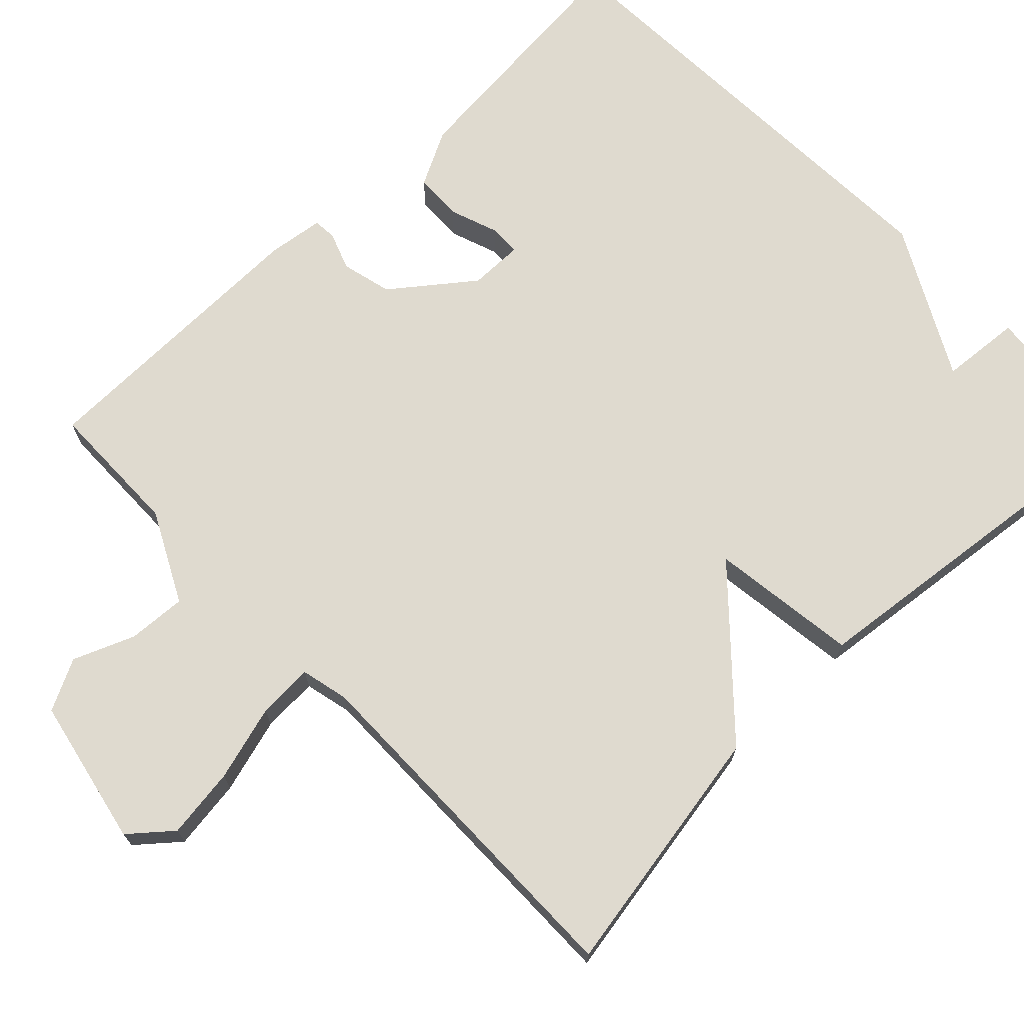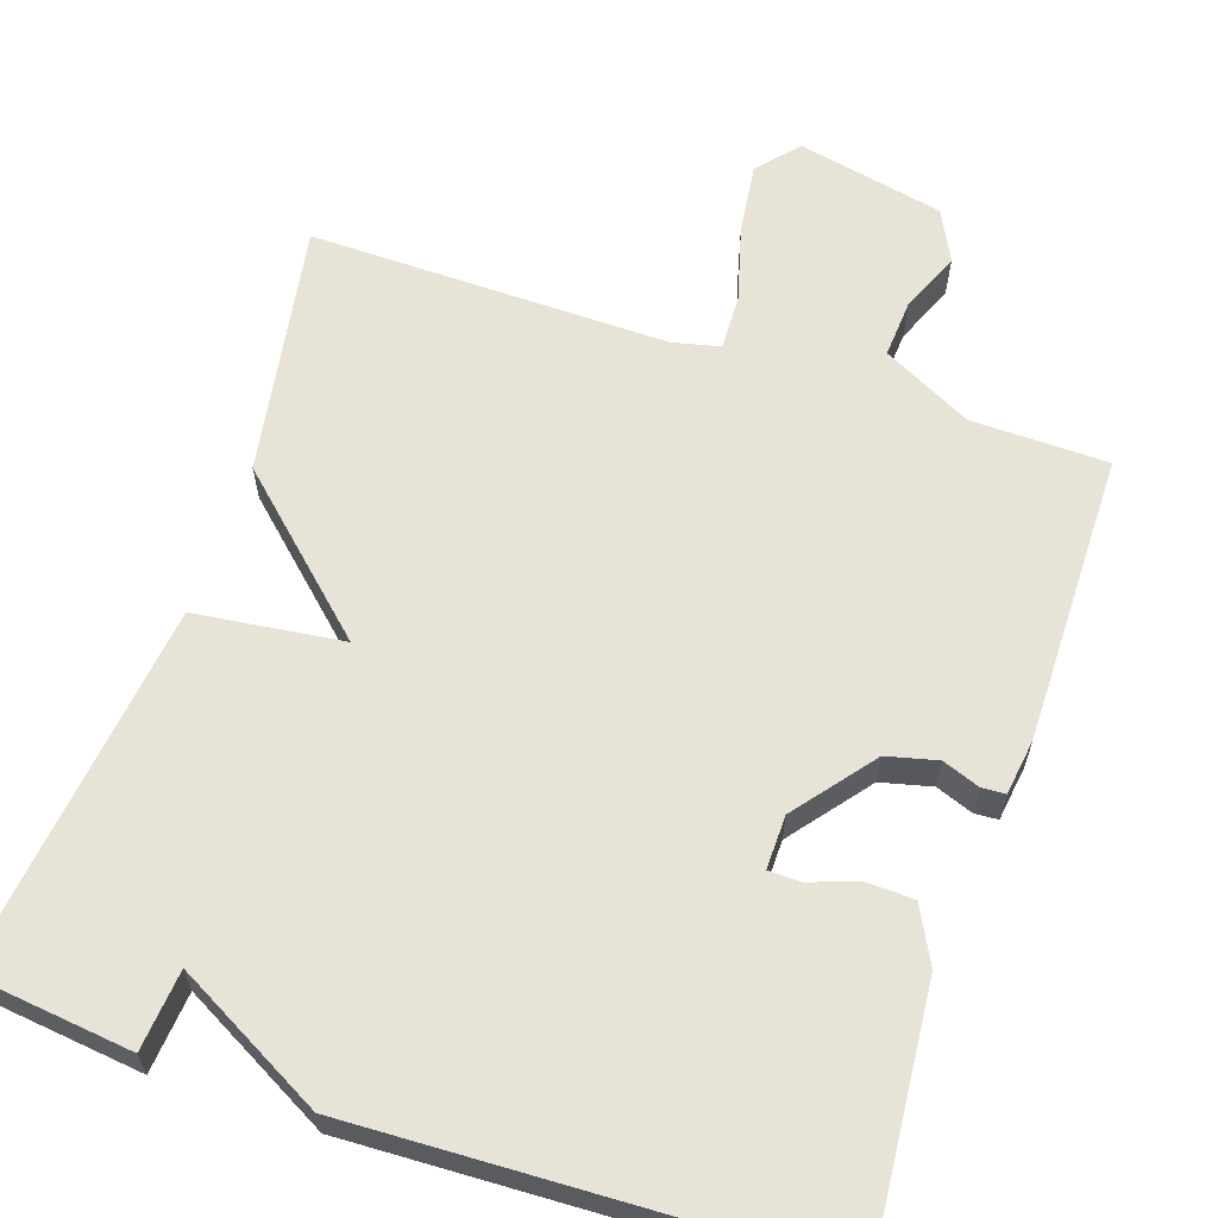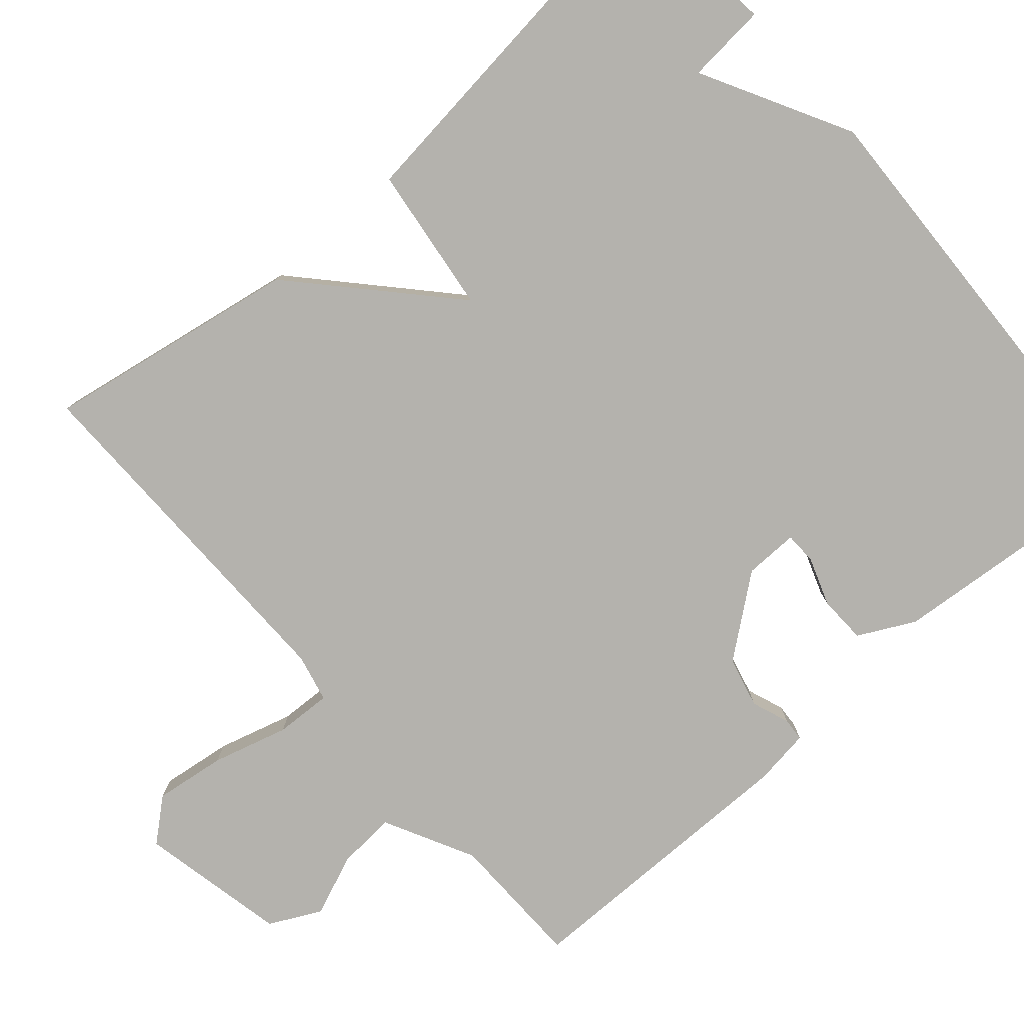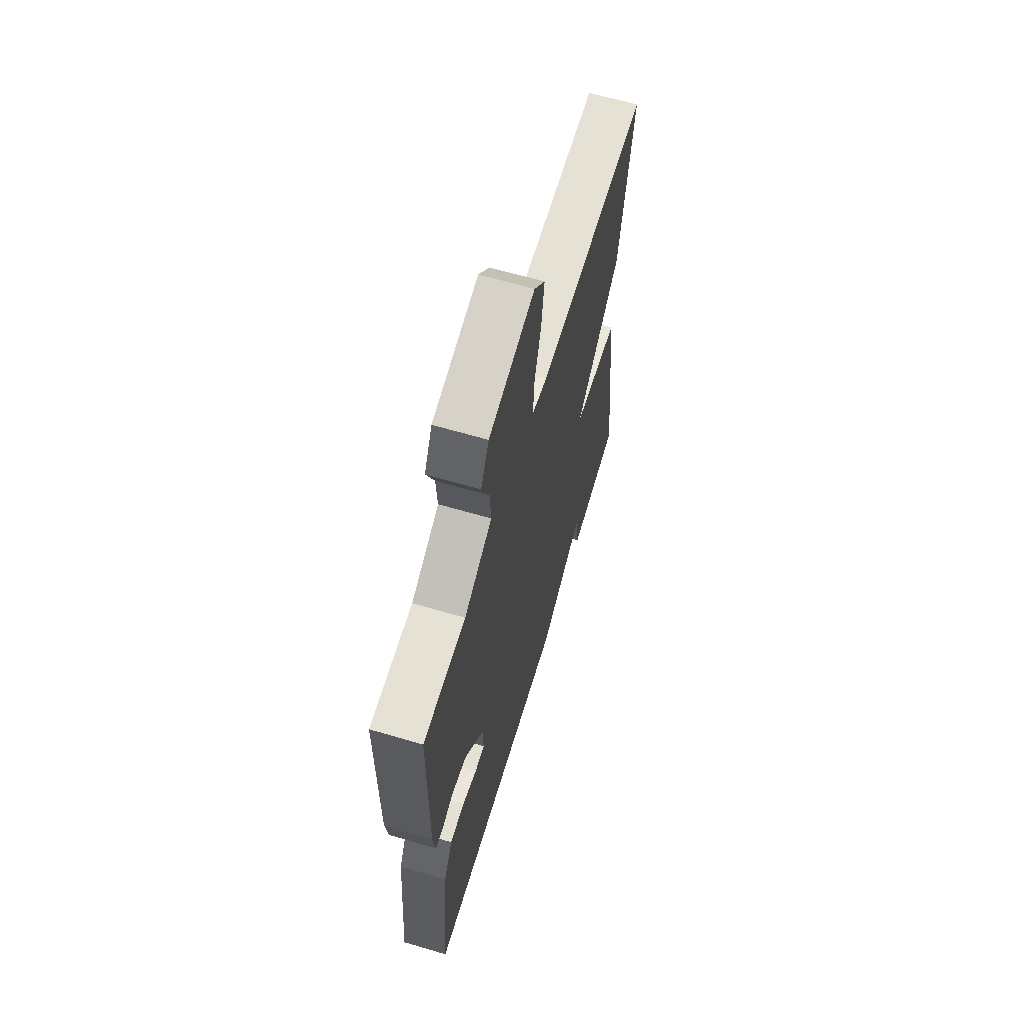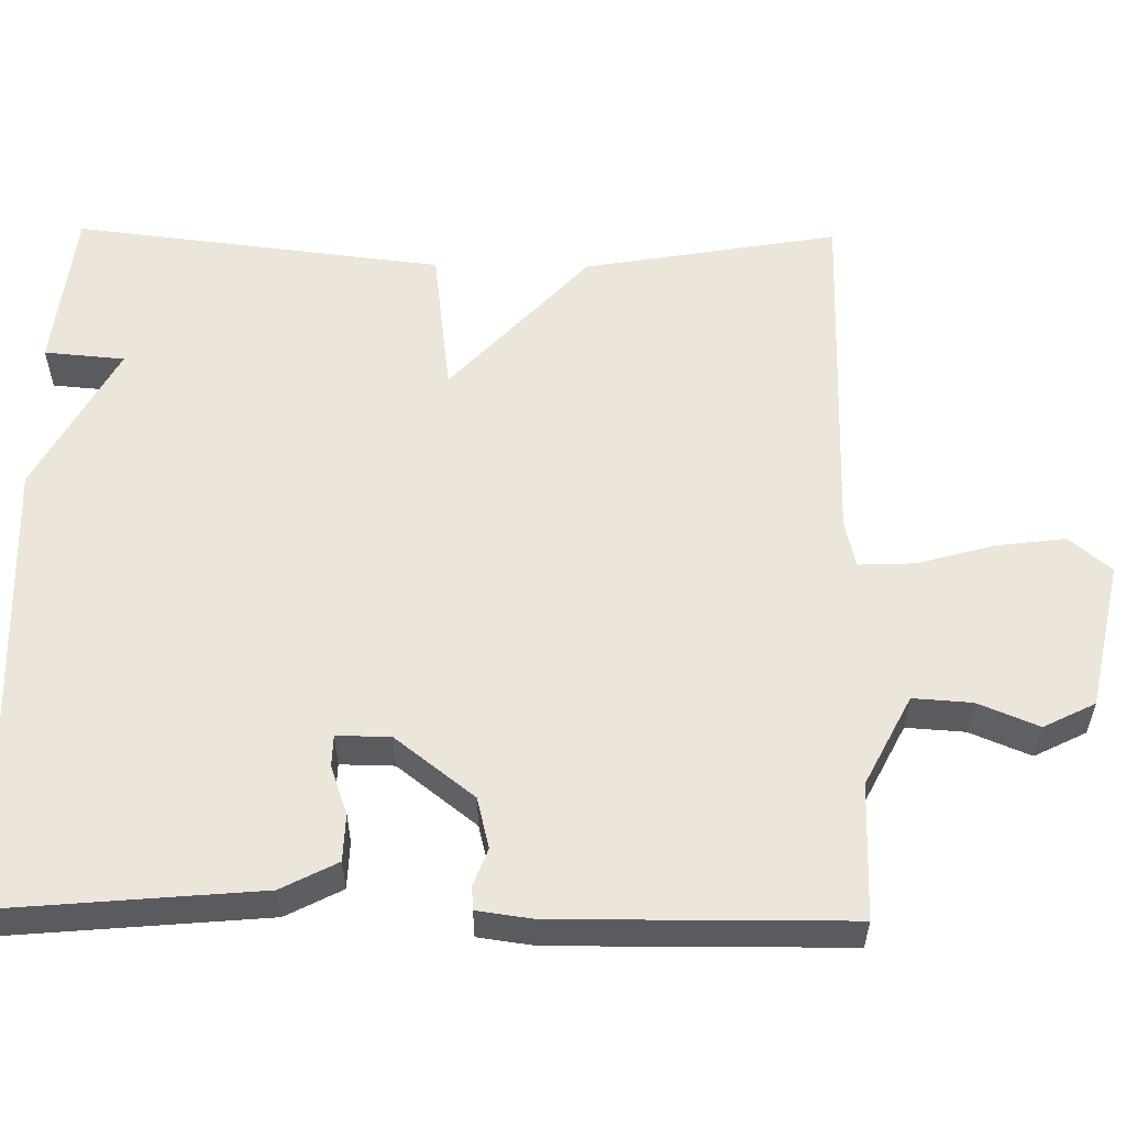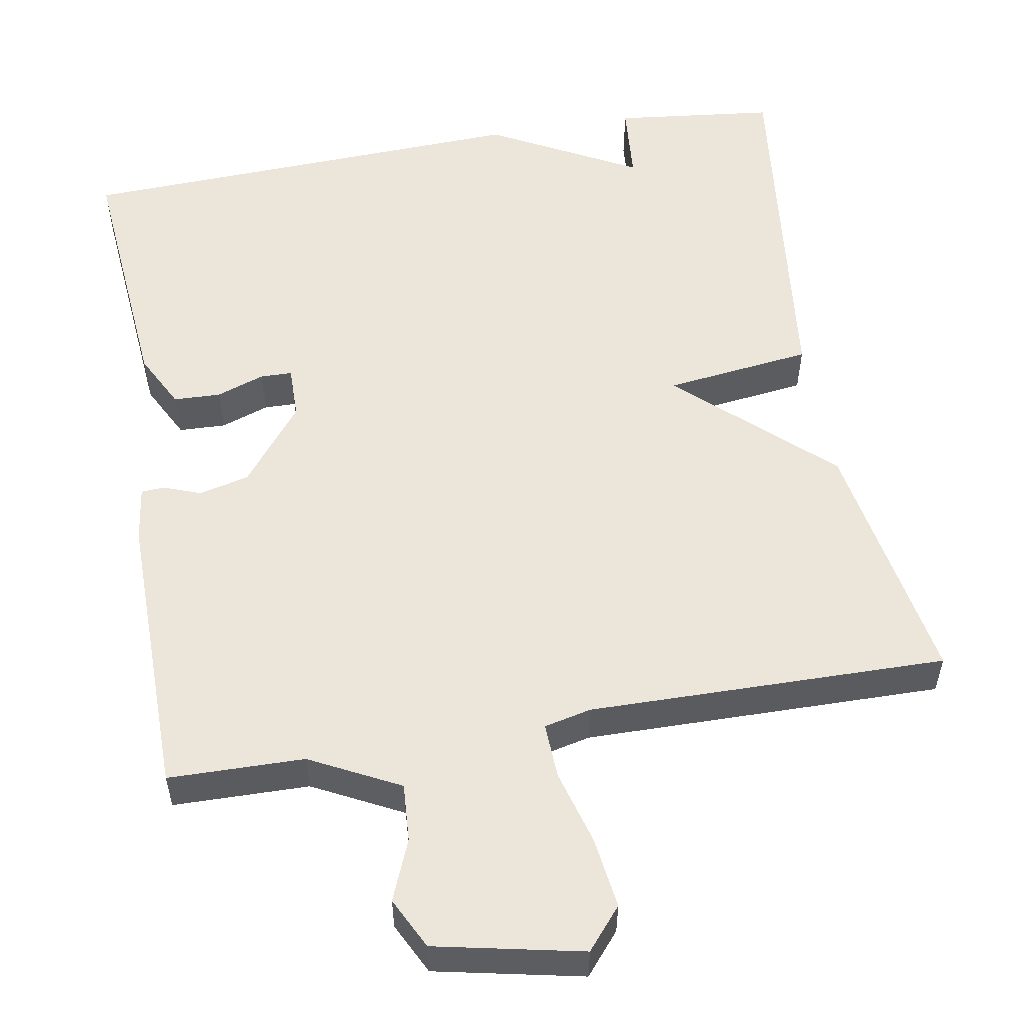
<metadata>
{"format":"obj","ext":"obj","renderer":"f3d","projection":"perspective","resolution":1024,"background":"white","views":[{"elev":70.6,"azim":45.9,"up":"+Y"},{"elev":62.2,"azim":-161.3,"up":"+Y"},{"elev":-79.6,"azim":131.1,"up":"+Y"},{"elev":64.1,"azim":-73.4,"up":"+Z"},{"elev":56.7,"azim":-89.2,"up":"+Y"},{"elev":54.4,"azim":-9.9,"up":"+Y"}]}
</metadata>
<code>
v 0.5 0.07 0.5
v 0.444 0.07 0.174
v 0.254 0.07 -0.002
v 0.444 0.07 -0.026
v 0.5 0.07 -0.5
v 0.291 0.07 -0.524
v 0.282 0.07 -0.421
v 0.091 0.07 -0.524
v -0.5 0.07 -0.5
v -0.471 0.07 -0.169
v -0.434 0.07 -0.097
v -0.373 0.07 -0.095
v -0.311 0.07 -0.117
v -0.27 0.07 -0.116
v -0.271 0.07 -0.047
v -0.35 0.07 0.054
v -0.415 0.07 0.07
v -0.463 0.07 0.052
v -0.493 0.07 0.054
v -0.503 0.07 0.126
v -0.5 0.07 0.5
v -0.325 0.07 0.503
v -0.21 0.07 0.562
v -0.215 0.07 0.637
v -0.247 0.07 0.715
v -0.214 0.07 0.781
v -0.025 0.07 0.821
v 0.02 0.07 0.768
v 0.008 0.07 0.677
v -0.019 0.07 0.58
v -0.022 0.07 0.508
v 0.039 0.07 0.494
v 0.5 0 0.5
v 0.444 0 0.174
v 0.254 0 -0.002
v 0.444 0 -0.026
v 0.5 0 -0.5
v 0.291 0 -0.524
v 0.282 0 -0.421
v 0.091 0 -0.524
v -0.5 0 -0.5
v -0.471 0 -0.169
v -0.434 0 -0.097
v -0.373 0 -0.095
v -0.311 0 -0.117
v -0.27 0 -0.116
v -0.271 0 -0.047
v -0.35 0 0.054
v -0.415 0 0.07
v -0.463 0 0.052
v -0.493 0 0.054
v -0.503 0 0.126
v -0.5 0 0.5
v -0.325 0 0.503
v -0.21 0 0.562
v -0.215 0 0.637
v -0.247 0 0.715
v -0.214 0 0.781
v -0.025 0 0.821
v 0.02 0 0.768
v 0.008 0 0.677
v -0.019 0 0.58
v -0.022 0 0.508
v 0.039 0 0.494
f 28 29 30
f 27 28 30
f 26 27 30
f 25 26 30
f 24 25 30
f 23 24 30 31
f 22 23 31
f 22 31 32
f 21 22 32
f 20 21 32
f 19 20 32
f 18 19 32
f 17 18 32
f 11 12 13
f 10 11 13
f 9 10 13
f 8 9 13
f 7 8 13
f 7 13 14
f 5 6 7
f 4 5 7
f 3 4 7
f 3 7 14 15
f 1 2 3
f 32 1 3
f 17 32 3
f 16 17 3
f 3 15 16
f 62 61 60
f 62 60 59
f 62 59 58
f 62 58 57
f 62 57 56
f 63 62 56 55
f 63 55 54
f 64 63 54
f 64 54 53
f 64 53 52
f 64 52 51
f 64 51 50
f 64 50 49
f 45 44 43
f 45 43 42
f 45 42 41
f 45 41 40
f 45 40 39
f 46 45 39
f 39 38 37
f 39 37 36
f 39 36 35
f 47 46 39 35
f 35 34 33
f 35 33 64
f 35 64 49
f 35 49 48
f 48 47 35
f 1 33 34 2
f 2 34 35 3
f 3 35 36 4
f 4 36 37 5
f 5 37 38 6
f 6 38 39 7
f 7 39 40 8
f 8 40 41 9
f 9 41 42 10
f 10 42 43 11
f 11 43 44 12
f 12 44 45 13
f 13 45 46 14
f 14 46 47 15
f 15 47 48 16
f 16 48 49 17
f 17 49 50 18
f 18 50 51 19
f 19 51 52 20
f 20 52 53 21
f 21 53 54 22
f 22 54 55 23
f 23 55 56 24
f 24 56 57 25
f 25 57 58 26
f 26 58 59 27
f 27 59 60 28
f 28 60 61 29
f 29 61 62 30
f 30 62 63 31
f 31 63 64 32
f 32 64 33 1

</code>
